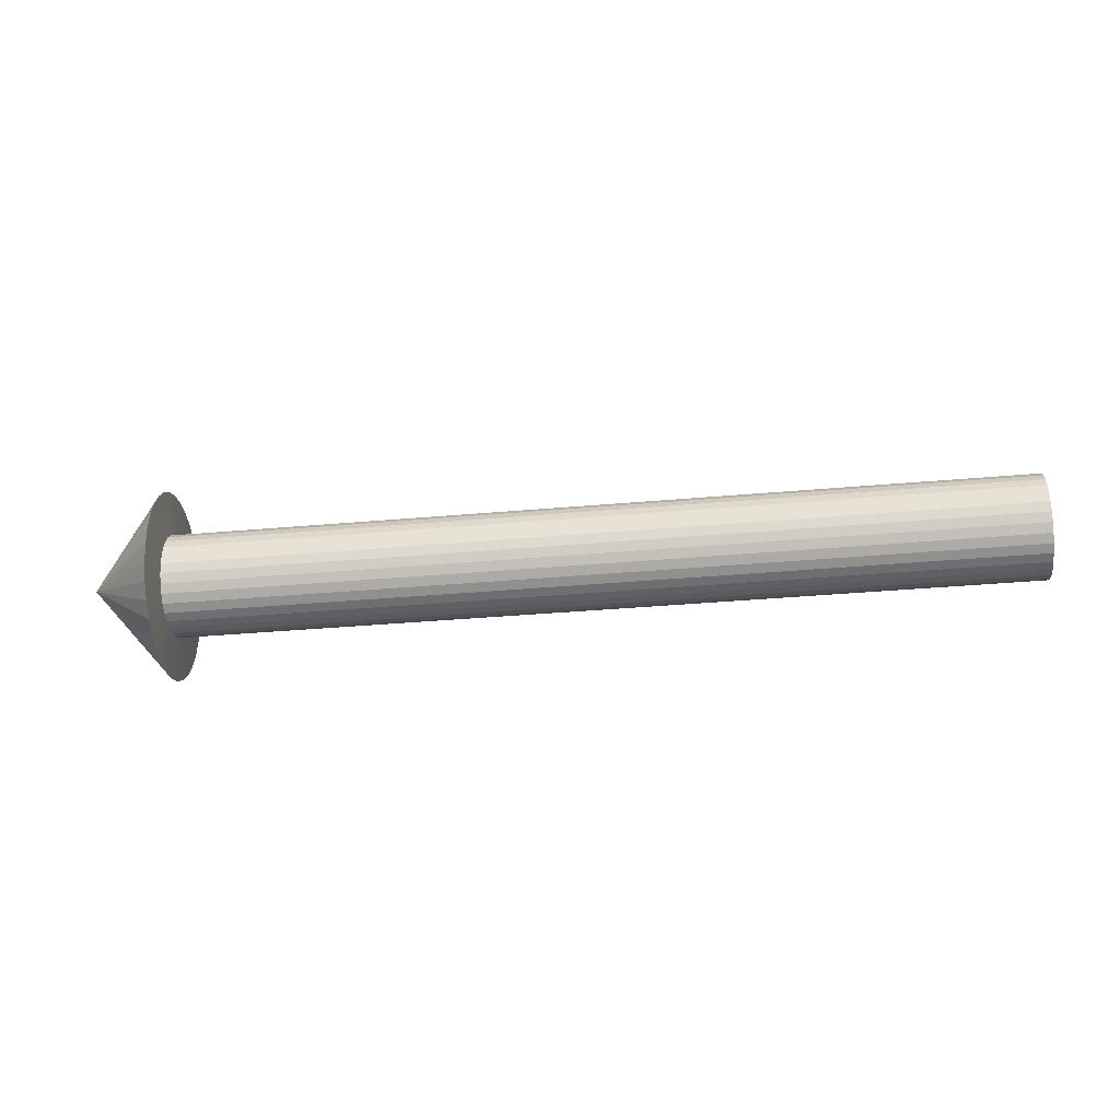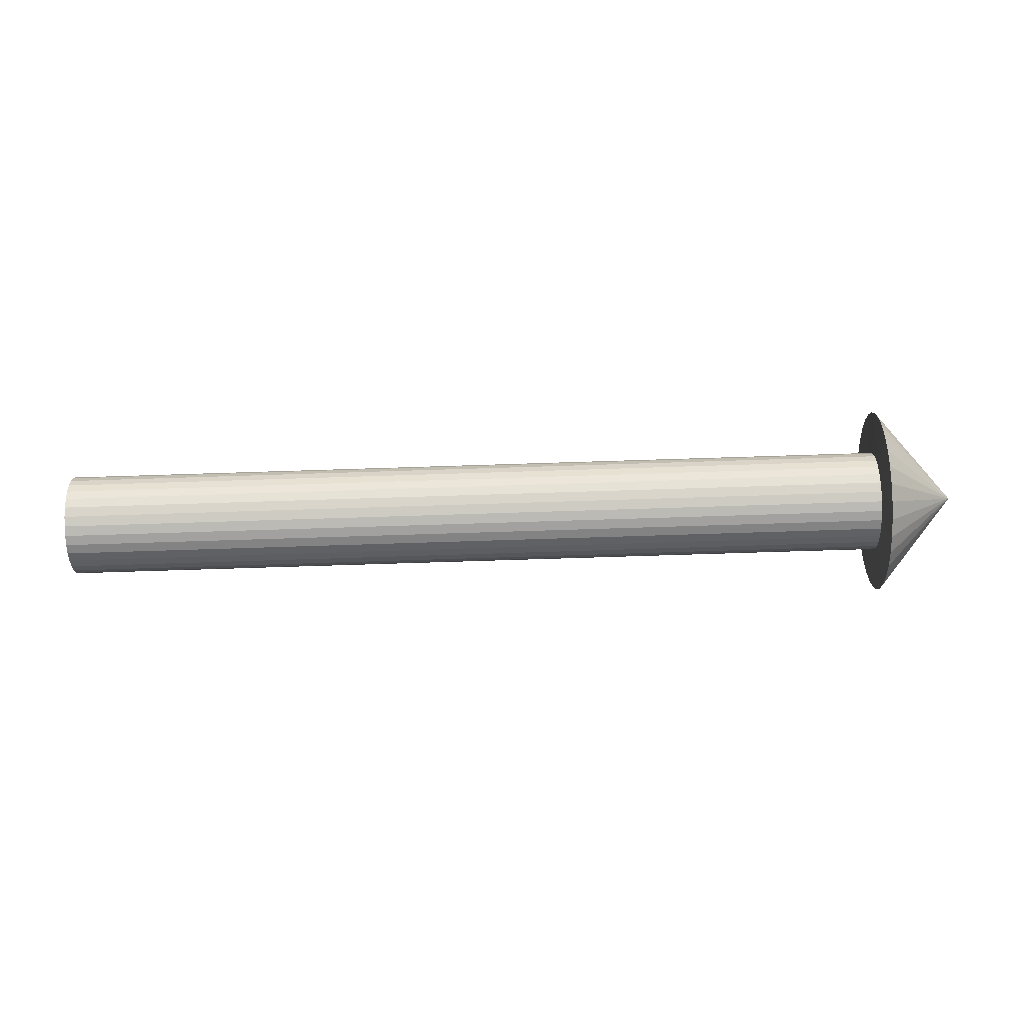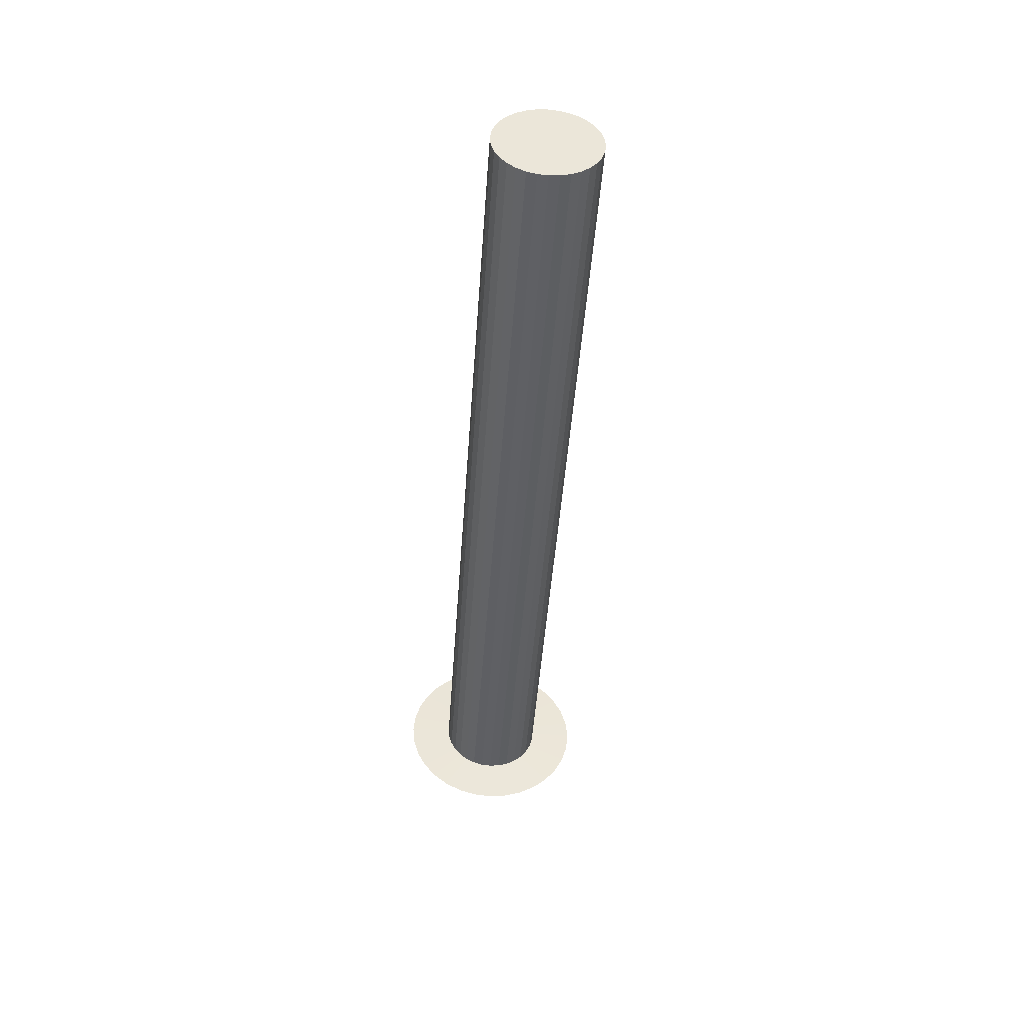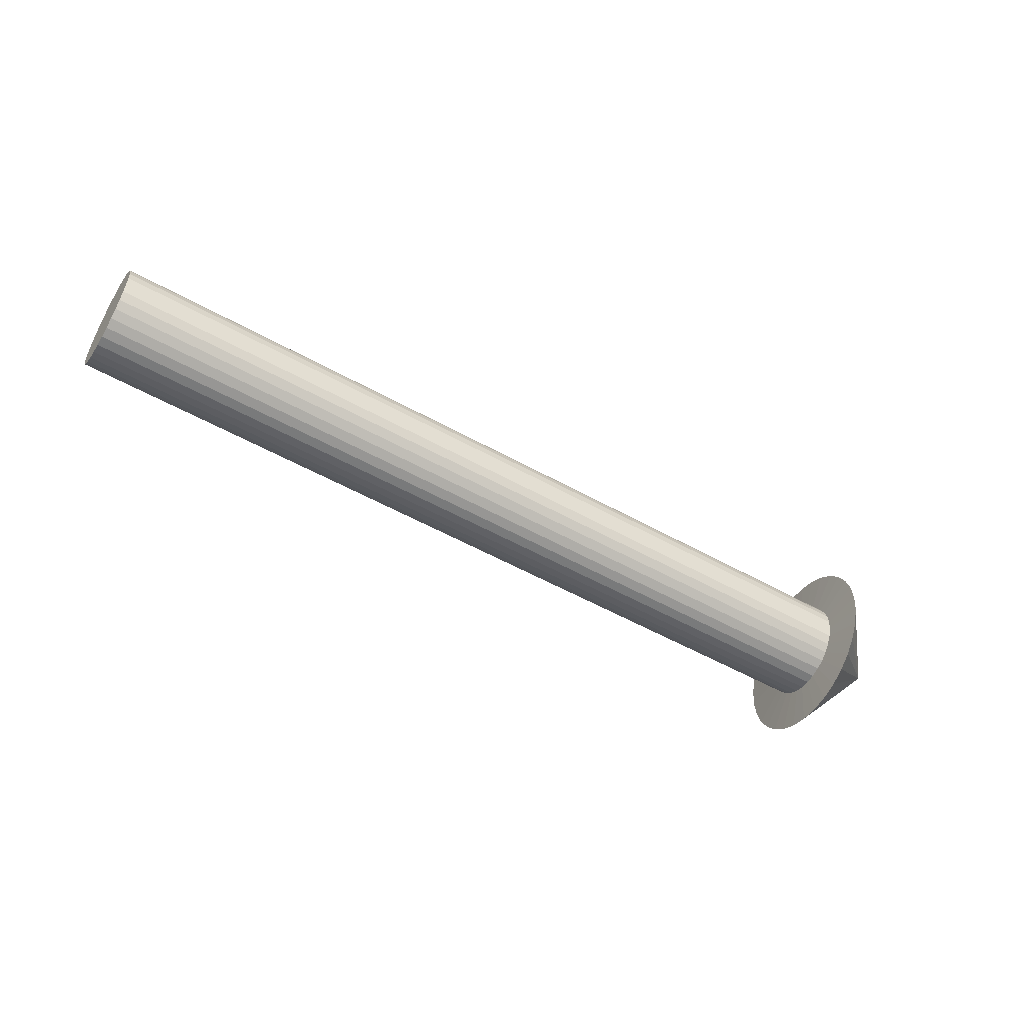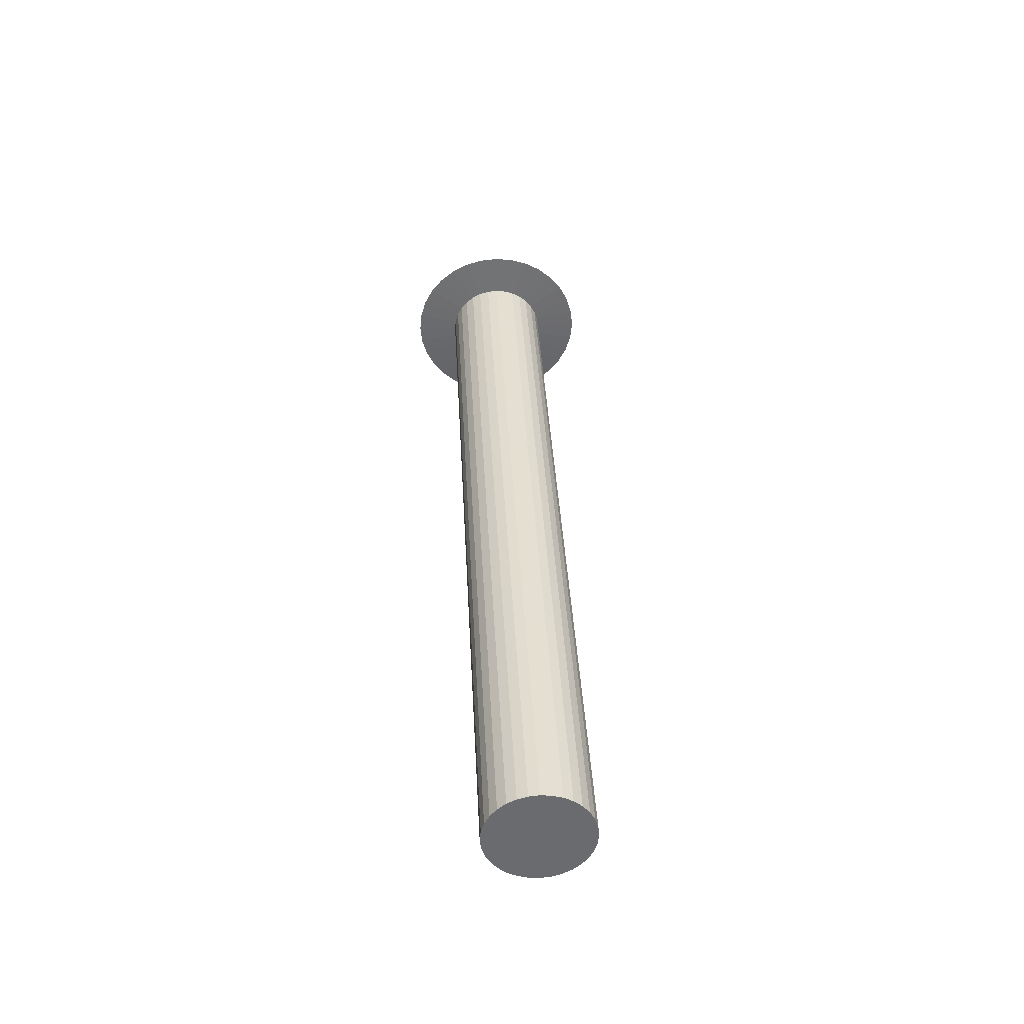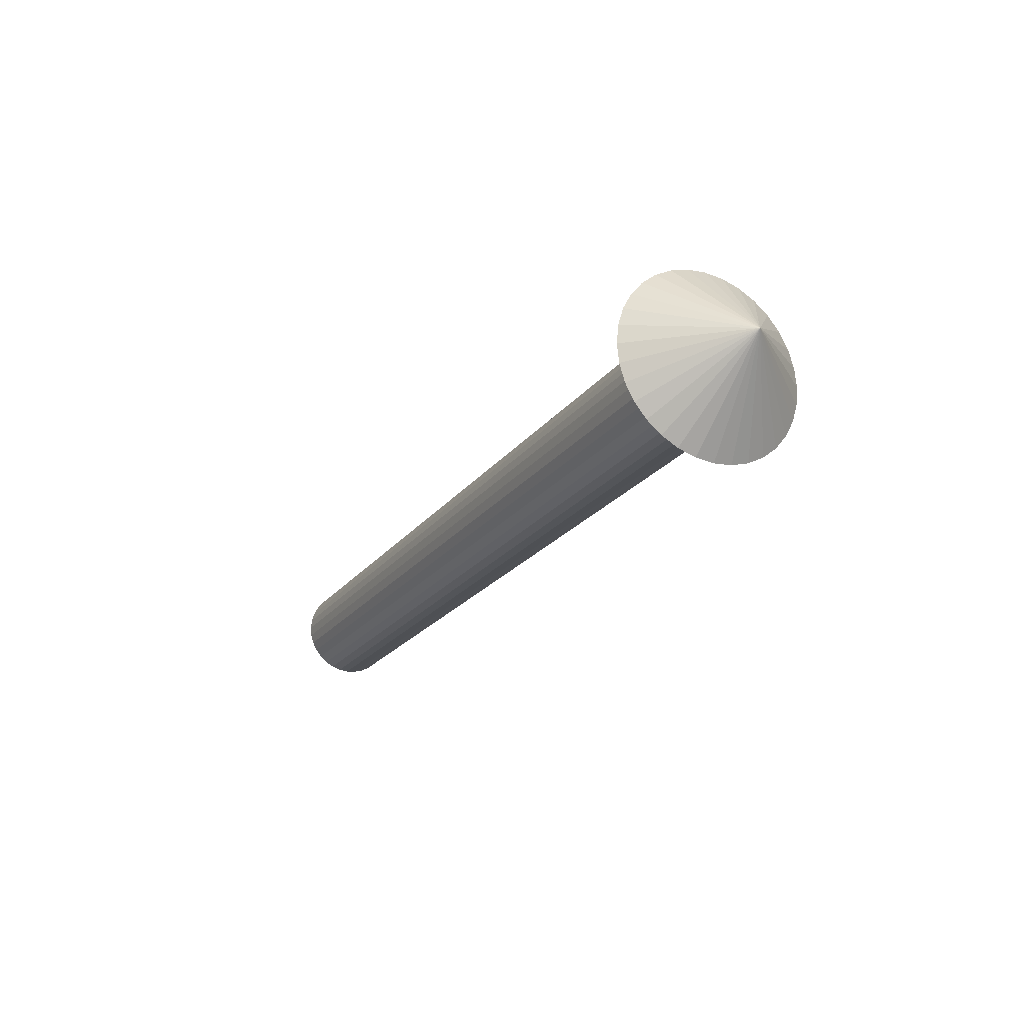
<metadata>
{"format":"obj","ext":"obj","renderer":"f3d","projection":"perspective","resolution":1024,"background":"white","views":[{"elev":-37.9,"azim":-173.6,"up":"+Z"},{"elev":-77.9,"azim":1.8,"up":"+Y"},{"elev":-44.5,"azim":-93.9,"up":"+Y"},{"elev":-52.9,"azim":-31.1,"up":"+Y"},{"elev":36.8,"azim":-92.9,"up":"+Y"},{"elev":-22.1,"azim":63.1,"up":"+Y"}]}
</metadata>
<code>
o Cilindro.001
v 0.2198 0.2363 -0.2239
v 3.931 0.2363 -0.2239
v 0.2198 0.1926 -0.2196
v 3.931 0.1926 -0.2196
v 0.2198 0.1506 -0.2069
v 3.931 0.1506 -0.2069
v 0.2198 0.1119 -0.1862
v 3.931 0.1119 -0.1862
v 0.2198 0.07795 -0.1583
v 3.931 0.07795 -0.1583
v 0.2198 0.05011 -0.1244
v 3.931 0.05011 -0.1244
v 0.2198 0.02942 -0.08568
v 3.931 0.02942 -0.08568
v 0.2198 0.01668 -0.04368
v 3.931 0.01668 -0.04368
v 0.2198 0.01237 -0
v 3.931 0.01238 -1e-06
v 0.2198 0.01668 0.04368
v 3.931 0.01668 0.04368
v 0.2198 0.02942 0.08568
v 3.931 0.02942 0.08568
v 0.2198 0.05011 0.1244
v 3.931 0.05011 0.1244
v 0.2198 0.07795 0.1583
v 3.931 0.07795 0.1583
v 0.2198 0.1119 0.1862
v 3.931 0.1119 0.1862
v 0.2198 0.1506 0.2069
v 3.931 0.1506 0.2069
v 0.2198 0.1926 0.2196
v 3.931 0.1926 0.2196
v 0.2198 0.2363 0.2239
v 3.931 0.2363 0.2239
v 0.2198 0.2799 0.2196
v 3.931 0.2799 0.2196
v 0.2198 0.3219 0.2069
v 3.931 0.3219 0.2069
v 0.2198 0.3607 0.1862
v 3.931 0.3607 0.1862
v 0.2198 0.3946 0.1583
v 3.931 0.3946 0.1583
v 0.2198 0.4224 0.1244
v 3.931 0.4224 0.1244
v 0.2198 0.4431 0.08568
v 3.931 0.4431 0.08568
v 0.2198 0.4559 0.04368
v 3.931 0.4559 0.04368
v 0.2198 0.4602 -0
v 3.931 0.4602 -1e-06
v 0.2198 0.4559 -0.04368
v 3.931 0.4559 -0.04368
v 0.2198 0.4431 -0.08568
v 3.931 0.4431 -0.08568
v 0.2198 0.4224 -0.1244
v 3.931 0.4224 -0.1244
v 0.2198 0.3946 -0.1583
v 3.931 0.3946 -0.1583
v 0.2198 0.3607 -0.1862
v 3.931 0.3607 -0.1862
v 0.2198 0.3219 -0.2069
v 3.931 0.3219 -0.2069
v 0.2198 0.2799 -0.2196
v 3.931 0.2799 -0.2196
v 3.939 0.2363 -0.4122
v 3.939 0.1559 -0.4043
v 3.939 0.07852 -0.3808
v 3.939 0.00726 -0.3427
v 3.939 -0.0552 -0.2915
v 3.939 -0.1065 -0.229
v 3.939 -0.1446 -0.1577
v 3.939 -0.168 -0.08042
v 3.939 -0.1759 -1e-06
v 3.939 -0.168 0.08042
v 3.939 -0.1446 0.1577
v 3.939 -0.1065 0.229
v 3.939 -0.0552 0.2915
v 3.939 0.00726 0.3427
v 3.939 0.07852 0.3808
v 3.939 0.1559 0.4043
v 3.939 0.2363 0.4122
v 3.939 0.3167 0.4043
v 3.939 0.394 0.3808
v 3.939 0.4653 0.3427
v 3.939 0.5277 0.2915
v 3.939 0.579 0.229
v 3.939 0.6171 0.1577
v 3.939 0.6406 0.08042
v 3.939 0.6485 -1e-06
v 3.939 0.6406 -0.08042
v 3.939 0.6171 -0.1577
v 3.939 0.579 -0.229
v 3.939 0.5277 -0.2915
v 3.939 0.4653 -0.3427
v 3.939 0.394 -0.3808
v 3.939 0.3167 -0.4043
v 4.286 0.2363 -1e-06
f 2 3 1
f 4 5 3
f 6 7 5
f 8 9 7
f 10 11 9
f 12 13 11
f 14 15 13
f 16 17 15
f 18 19 17
f 20 21 19
f 22 23 21
f 24 25 23
f 26 27 25
f 28 29 27
f 30 31 29
f 32 33 31
f 34 35 33
f 36 37 35
f 38 39 37
f 40 41 39
f 42 43 41
f 44 45 43
f 46 47 45
f 48 49 47
f 50 51 49
f 52 53 51
f 54 55 53
f 56 57 55
f 58 59 57
f 60 61 59
f 54 92 56
f 62 63 61
f 64 1 63
f 31 47 63
f 77 76 97
f 10 70 12
f 28 79 30
f 46 88 48
f 2 66 4
f 64 65 2
f 20 75 22
f 38 84 40
f 56 93 58
f 12 71 14
f 30 80 32
f 48 89 50
f 4 67 6
f 22 76 24
f 40 85 42
f 58 94 60
f 14 72 16
f 32 81 34
f 50 90 52
f 6 68 8
f 24 77 26
f 42 86 44
f 60 95 62
f 16 73 18
f 34 82 36
f 52 91 54
f 8 69 10
f 26 78 28
f 44 87 46
f 62 96 64
f 18 74 20
f 36 83 38
f 91 90 97
f 78 77 97
f 92 91 97
f 79 78 97
f 66 65 97
f 93 92 97
f 80 79 97
f 67 66 97
f 94 93 97
f 81 80 97
f 68 67 97
f 95 94 97
f 82 81 97
f 69 68 97
f 96 95 97
f 83 82 97
f 70 69 97
f 65 96 97
f 84 83 97
f 71 70 97
f 85 84 97
f 72 71 97
f 86 85 97
f 73 72 97
f 87 86 97
f 74 73 97
f 88 87 97
f 75 74 97
f 89 88 97
f 76 75 97
f 90 89 97
f 2 4 3
f 4 6 5
f 6 8 7
f 8 10 9
f 10 12 11
f 12 14 13
f 14 16 15
f 16 18 17
f 18 20 19
f 20 22 21
f 22 24 23
f 24 26 25
f 26 28 27
f 28 30 29
f 30 32 31
f 32 34 33
f 34 36 35
f 36 38 37
f 38 40 39
f 40 42 41
f 42 44 43
f 44 46 45
f 46 48 47
f 48 50 49
f 50 52 51
f 52 54 53
f 54 56 55
f 56 58 57
f 58 60 59
f 60 62 61
f 54 91 92
f 62 64 63
f 64 2 1
f 63 1 3
f 3 5 7
f 7 9 11
f 11 13 15
f 15 17 19
f 19 21 23
f 23 25 27
f 27 29 31
f 31 33 35
f 35 37 39
f 39 41 43
f 43 45 47
f 47 49 51
f 51 53 55
f 55 57 59
f 59 61 63
f 63 3 7
f 7 11 15
f 15 19 23
f 23 27 31
f 31 35 39
f 39 43 47
f 47 51 55
f 55 59 63
f 63 7 15
f 15 23 31
f 31 39 47
f 47 55 63
f 63 15 31
f 10 69 70
f 28 78 79
f 46 87 88
f 2 65 66
f 64 96 65
f 20 74 75
f 38 83 84
f 56 92 93
f 12 70 71
f 30 79 80
f 48 88 89
f 4 66 67
f 22 75 76
f 40 84 85
f 58 93 94
f 14 71 72
f 32 80 81
f 50 89 90
f 6 67 68
f 24 76 77
f 42 85 86
f 60 94 95
f 16 72 73
f 34 81 82
f 52 90 91
f 8 68 69
f 26 77 78
f 44 86 87
f 62 95 96
f 18 73 74
f 36 82 83

</code>
